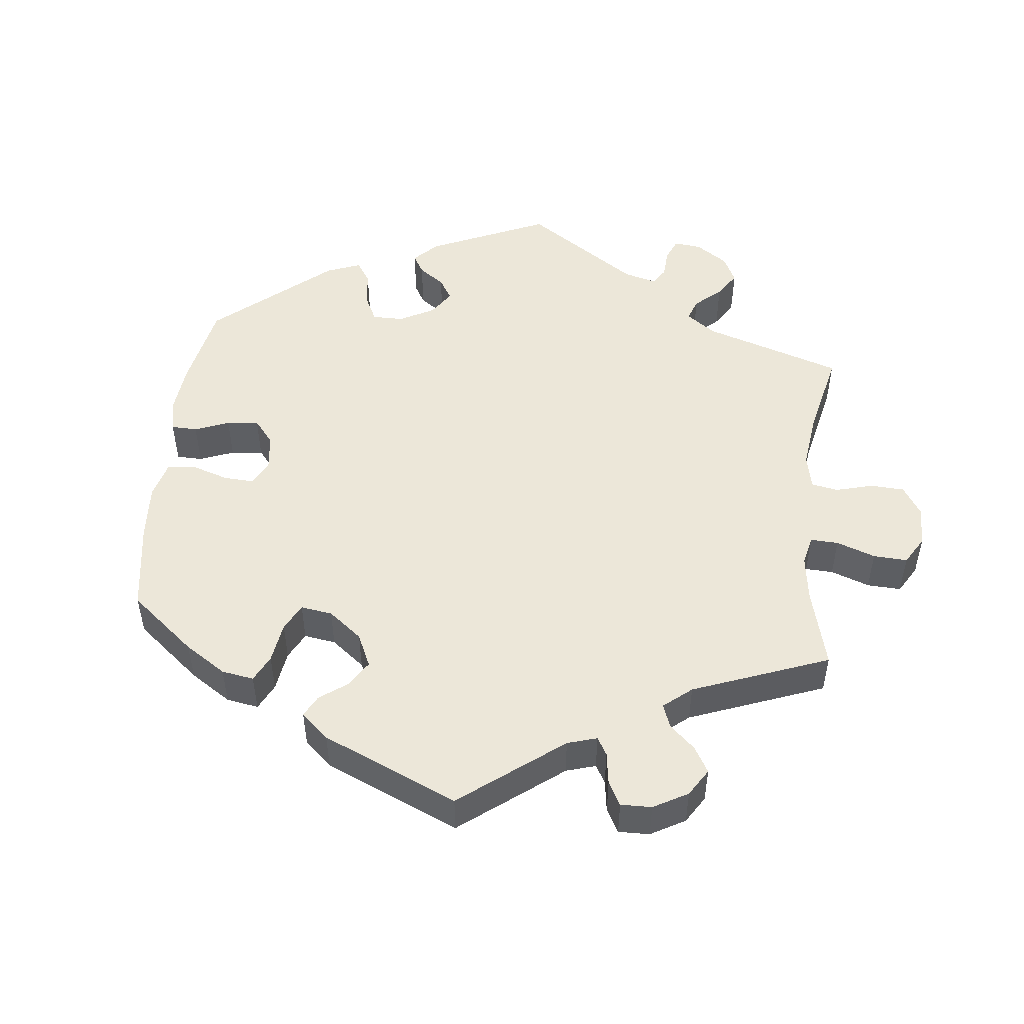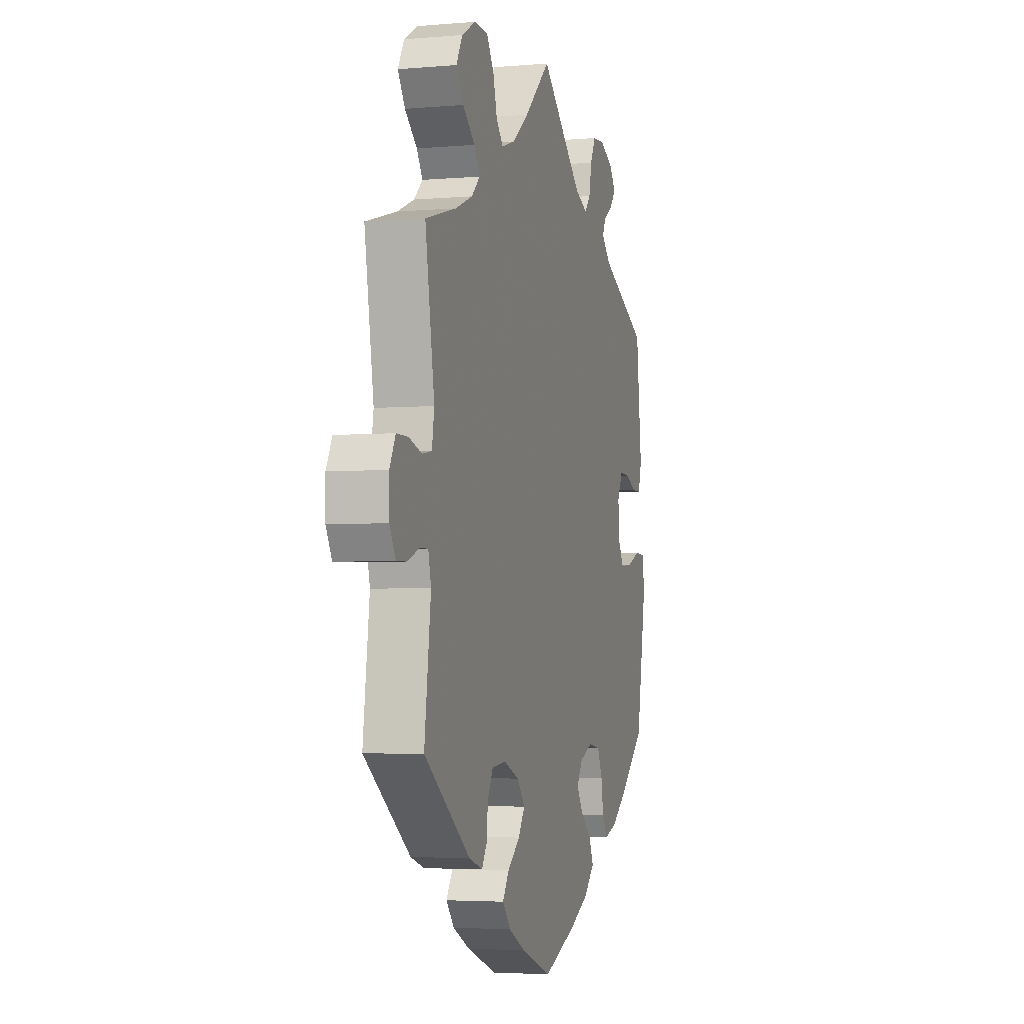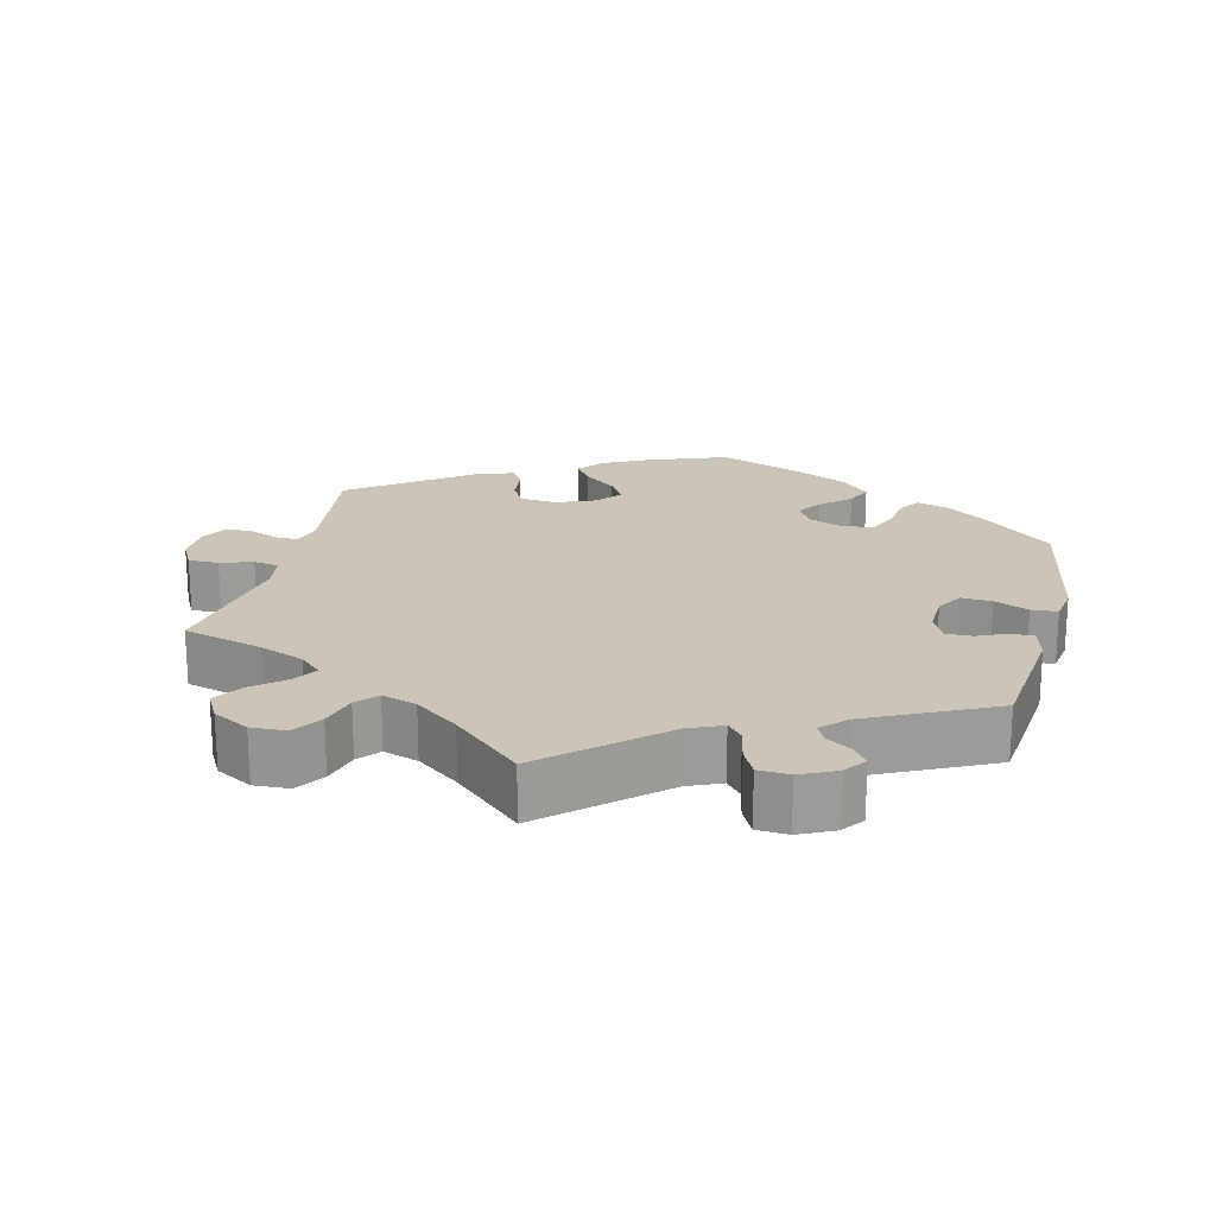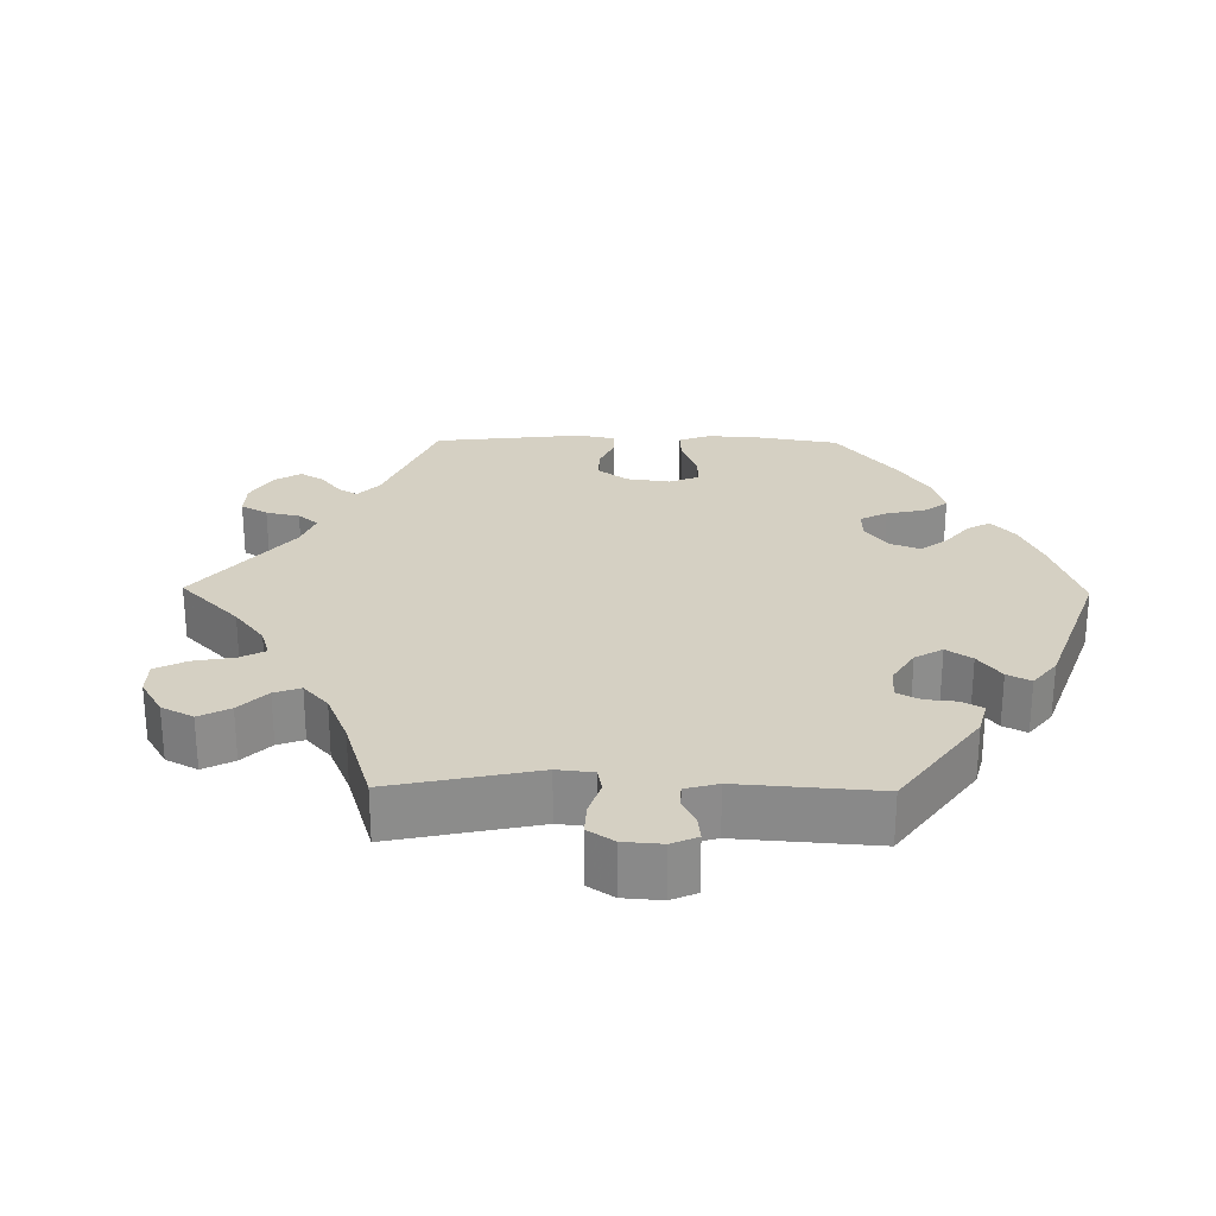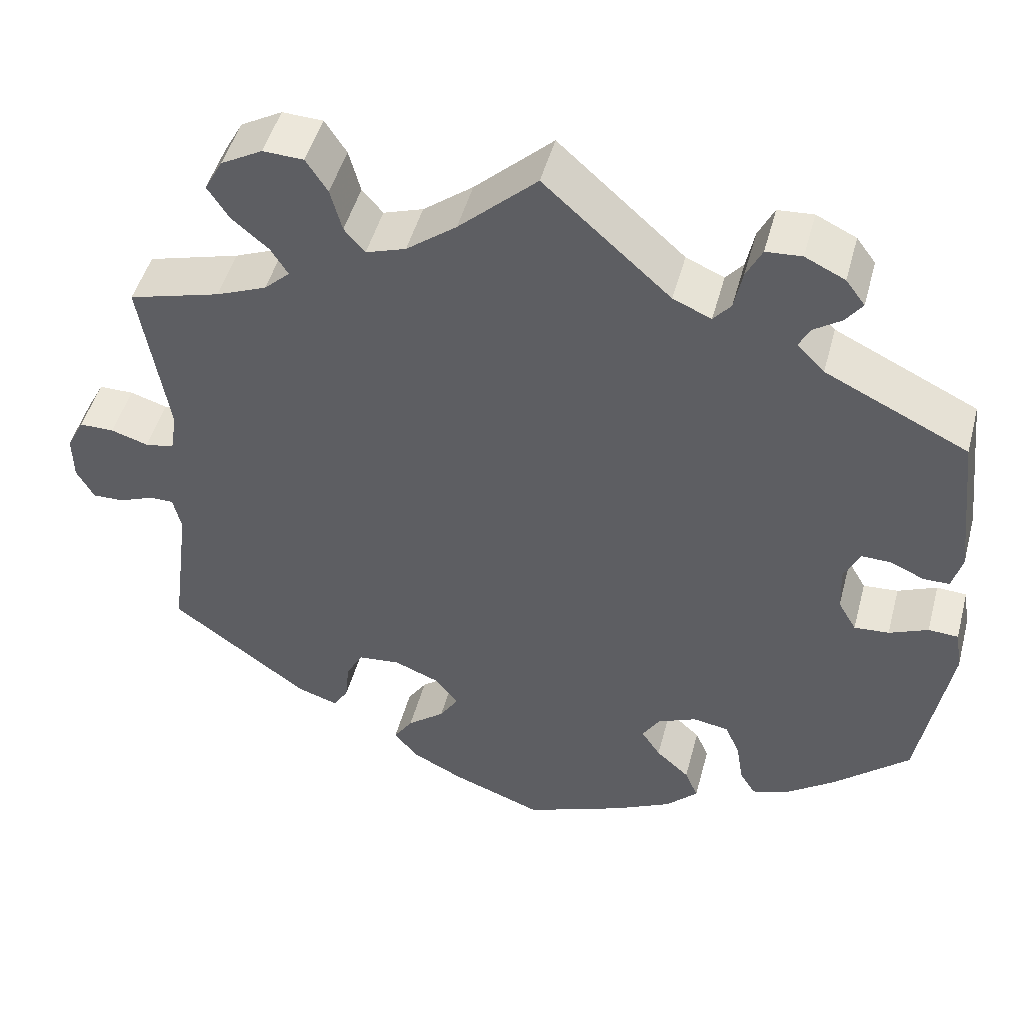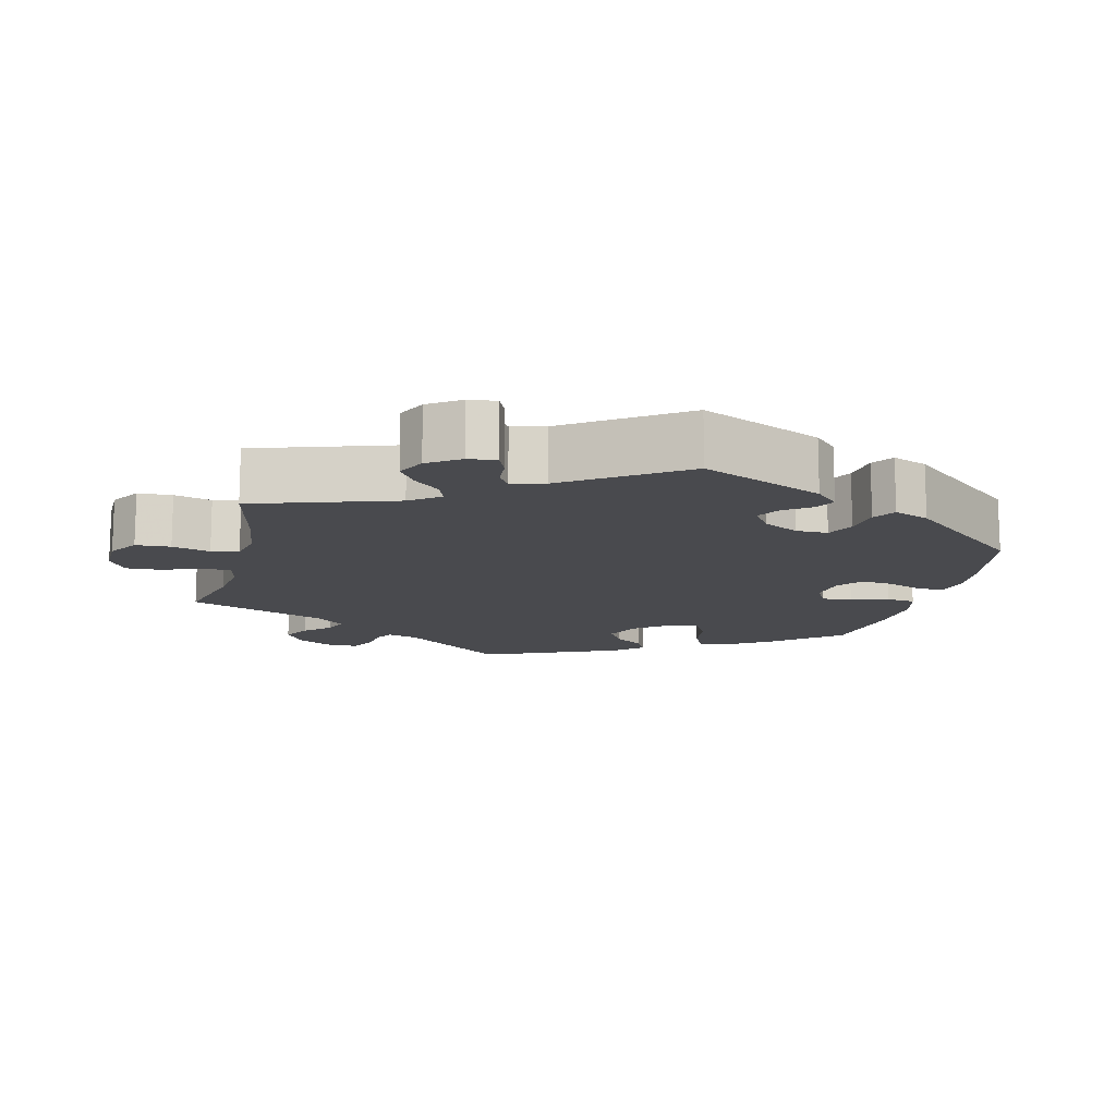
<metadata>
{"format":"obj","ext":"obj","renderer":"f3d","projection":"perspective","resolution":1024,"background":"white","views":[{"elev":50.1,"azim":-113.9,"up":"+Y"},{"elev":-3.8,"azim":-73.9,"up":"+Z"},{"elev":20.4,"azim":13.6,"up":"+Y"},{"elev":26.1,"azim":30.8,"up":"+Y"},{"elev":47.8,"azim":14.8,"up":"+Z"},{"elev":-13.4,"azim":45.9,"up":"+Y"}]}
</metadata>
<code>
v 0.409 0.07 -0.369
v 0.351 0.07 -0.411
v 0.306 0.07 -0.426
v 0.287 0.07 -0.395
v 0.279 0.07 -0.344
v 0.261 0.07 -0.303
v 0.218 0.07 -0.296
v 0.171 0.07 -0.316
v 0.15 0.07 -0.35
v 0.173 0.07 -0.385
v 0.213 0.07 -0.421
v 0.229 0.07 -0.458
v 0.191 0.07 -0.496
v 0.121 0.07 -0.531
v 0.001 0.07 -0.578
v -0.109 0.07 -0.537
v -0.17 0.07 -0.506
v -0.199 0.07 -0.471
v -0.176 0.07 -0.436
v -0.131 0.07 -0.4
v -0.108 0.07 -0.364
v -0.136 0.07 -0.329
v -0.191 0.07 -0.307
v -0.242 0.07 -0.312
v -0.262 0.07 -0.349
v -0.267 0.07 -0.398
v -0.285 0.07 -0.427
v -0.334 0.07 -0.411
v -0.5 0.07 -0.289
v -0.477 0.07 -0.111
v -0.487 0.07 -0.069
v -0.516 0.07 -0.069
v -0.558 0.07 -0.086
v -0.596 0.07 -0.087
v -0.617 0.07 -0.049
v -0.618 0.07 0.006
v -0.597 0.07 0.046
v -0.555 0.07 0.046
v -0.51 0.07 0.032
v -0.475 0.07 0.038
v -0.467 0.07 0.088
v -0.5 0.07 0.289
v -0.389 0.07 0.32
v -0.328 0.07 0.345
v -0.297 0.07 0.374
v -0.318 0.07 0.407
v -0.362 0.07 0.444
v -0.388 0.07 0.484
v -0.366 0.07 0.524
v -0.316 0.07 0.552
v -0.267 0.07 0.55
v -0.241 0.07 0.51
v -0.227 0.07 0.458
v -0.202 0.07 0.429
v -0.154 0.07 0.445
v -0.094 0.07 0.491
v 0 0.07 0.578
v 0.152 0.07 0.442
v 0.198 0.07 0.422
v 0.219 0.07 0.447
v 0.229 0.07 0.495
v 0.248 0.07 0.533
v 0.291 0.07 0.536
v 0.339 0.07 0.513
v 0.362 0.07 0.482
v 0.342 0.07 0.455
v 0.308 0.07 0.432
v 0.295 0.07 0.406
v 0.328 0.07 0.373
v 0.5 0.07 0.29
v 0.52 0.07 0.108
v 0.508 0.07 0.064
v 0.476 0.07 0.064
v 0.436 0.07 0.082
v 0.4 0.07 0.083
v 0.381 0.07 0.044
v 0.383 0.07 -0.011
v 0.405 0.07 -0.049
v 0.447 0.07 -0.046
v 0.494 0.07 -0.026
v 0.53 0.07 -0.028
v 0.538 0.07 -0.079
v 0.501 0.07 -0.288
v 0.409 0 -0.369
v 0.351 0 -0.411
v 0.306 0 -0.426
v 0.287 0 -0.395
v 0.279 0 -0.344
v 0.261 0 -0.303
v 0.218 0 -0.296
v 0.171 0 -0.316
v 0.15 0 -0.35
v 0.173 0 -0.385
v 0.213 0 -0.421
v 0.229 0 -0.458
v 0.191 0 -0.496
v 0.121 0 -0.531
v 0.001 0 -0.578
v -0.109 0 -0.537
v -0.17 0 -0.506
v -0.199 0 -0.471
v -0.176 0 -0.436
v -0.131 0 -0.4
v -0.108 0 -0.364
v -0.136 0 -0.329
v -0.191 0 -0.307
v -0.242 0 -0.312
v -0.262 0 -0.349
v -0.267 0 -0.398
v -0.285 0 -0.427
v -0.334 0 -0.411
v -0.5 0 -0.289
v -0.477 0 -0.111
v -0.487 0 -0.069
v -0.516 0 -0.069
v -0.558 0 -0.086
v -0.596 0 -0.087
v -0.617 0 -0.049
v -0.618 0 0.006
v -0.597 0 0.046
v -0.555 0 0.046
v -0.51 0 0.032
v -0.475 0 0.038
v -0.467 0 0.088
v -0.5 0 0.289
v -0.389 0 0.32
v -0.328 0 0.345
v -0.297 0 0.374
v -0.318 0 0.407
v -0.362 0 0.444
v -0.388 0 0.484
v -0.366 0 0.524
v -0.316 0 0.552
v -0.267 0 0.55
v -0.241 0 0.51
v -0.227 0 0.458
v -0.202 0 0.429
v -0.154 0 0.445
v -0.094 0 0.491
v 0 0 0.578
v 0.152 0 0.442
v 0.198 0 0.422
v 0.219 0 0.447
v 0.229 0 0.495
v 0.248 0 0.533
v 0.291 0 0.536
v 0.339 0 0.513
v 0.362 0 0.482
v 0.342 0 0.455
v 0.308 0 0.432
v 0.295 0 0.406
v 0.328 0 0.373
v 0.5 0 0.29
v 0.52 0 0.108
v 0.508 0 0.064
v 0.476 0 0.064
v 0.436 0 0.082
v 0.4 0 0.083
v 0.381 0 0.044
v 0.383 0 -0.011
v 0.405 0 -0.049
v 0.447 0 -0.046
v 0.494 0 -0.026
v 0.53 0 -0.028
v 0.538 0 -0.079
v 0.501 0 -0.288
f 79 80 81 82
f 78 79 82 83
f 77 78 83 1
f 71 72 73 74
f 69 70 71 74
f 69 74 75
f 68 69 75 76
f 64 65 66 67
f 64 67 68
f 63 64 68
f 60 61 62 63
f 60 63 68
f 59 60 68 76
f 56 57 58
f 55 56 58 59
f 54 55 59 76
f 50 51 52 53
f 50 53 54
f 49 50 54
f 46 47 48 49
f 45 46 49 54
f 44 45 54 76
f 41 42 43
f 40 41 43 44
f 36 37 38 39
f 36 39 40
f 35 36 40
f 32 33 34 35
f 31 32 35 40
f 30 31 40 44
f 25 26 27 28
f 24 25 28 29
f 23 24 29 30
f 17 18 19 20
f 17 20 21
f 16 17 21
f 15 16 21
f 14 15 21
f 13 14 21 22
f 10 11 12 13
f 9 10 13 22
f 2 3 4 5
f 77 1 2 5
f 77 5 6
f 76 77 6 7
f 44 76 7 8
f 22 23 30 44
f 8 9 22 44
f 165 164 163 162
f 166 165 162 161
f 84 166 161 160
f 157 156 155 154
f 157 154 153 152
f 158 157 152
f 159 158 152 151
f 150 149 148 147
f 151 150 147
f 151 147 146
f 146 145 144 143
f 151 146 143
f 159 151 143 142
f 141 140 139
f 142 141 139 138
f 159 142 138 137
f 136 135 134 133
f 137 136 133
f 137 133 132
f 132 131 130 129
f 137 132 129 128
f 159 137 128 127
f 126 125 124
f 127 126 124 123
f 122 121 120 119
f 123 122 119
f 123 119 118
f 118 117 116 115
f 123 118 115 114
f 127 123 114 113
f 111 110 109 108
f 112 111 108 107
f 113 112 107 106
f 103 102 101 100
f 104 103 100
f 104 100 99
f 104 99 98
f 104 98 97
f 105 104 97 96
f 96 95 94 93
f 105 96 93 92
f 88 87 86 85
f 88 85 84 160
f 89 88 160
f 90 89 160 159
f 91 90 159 127
f 127 113 106 105
f 127 105 92 91
f 1 84 85 2
f 2 85 86 3
f 3 86 87 4
f 4 87 88 5
f 5 88 89 6
f 6 89 90 7
f 7 90 91 8
f 8 91 92 9
f 9 92 93 10
f 10 93 94 11
f 11 94 95 12
f 12 95 96 13
f 13 96 97 14
f 14 97 98 15
f 15 98 99 16
f 16 99 100 17
f 17 100 101 18
f 18 101 102 19
f 19 102 103 20
f 20 103 104 21
f 21 104 105 22
f 22 105 106 23
f 23 106 107 24
f 24 107 108 25
f 25 108 109 26
f 26 109 110 27
f 27 110 111 28
f 28 111 112 29
f 29 112 113 30
f 30 113 114 31
f 31 114 115 32
f 32 115 116 33
f 33 116 117 34
f 34 117 118 35
f 35 118 119 36
f 36 119 120 37
f 37 120 121 38
f 38 121 122 39
f 39 122 123 40
f 40 123 124 41
f 41 124 125 42
f 42 125 126 43
f 43 126 127 44
f 44 127 128 45
f 45 128 129 46
f 46 129 130 47
f 47 130 131 48
f 48 131 132 49
f 49 132 133 50
f 50 133 134 51
f 51 134 135 52
f 52 135 136 53
f 53 136 137 54
f 54 137 138 55
f 55 138 139 56
f 56 139 140 57
f 57 140 141 58
f 58 141 142 59
f 59 142 143 60
f 60 143 144 61
f 61 144 145 62
f 62 145 146 63
f 63 146 147 64
f 64 147 148 65
f 65 148 149 66
f 66 149 150 67
f 67 150 151 68
f 68 151 152 69
f 69 152 153 70
f 70 153 154 71
f 71 154 155 72
f 72 155 156 73
f 73 156 157 74
f 74 157 158 75
f 75 158 159 76
f 76 159 160 77
f 77 160 161 78
f 78 161 162 79
f 79 162 163 80
f 80 163 164 81
f 81 164 165 82
f 82 165 166 83
f 83 166 84 1

</code>
